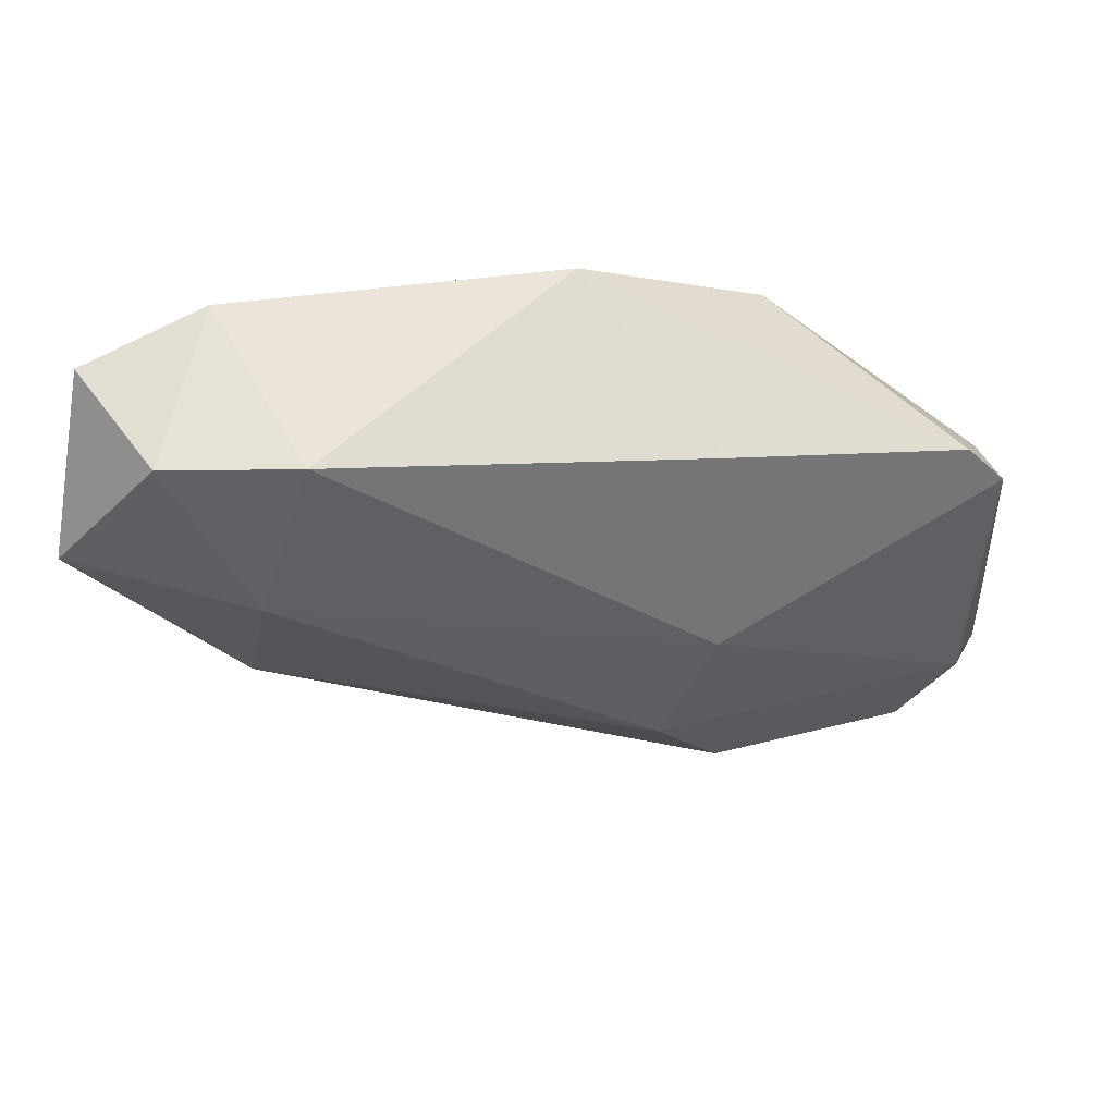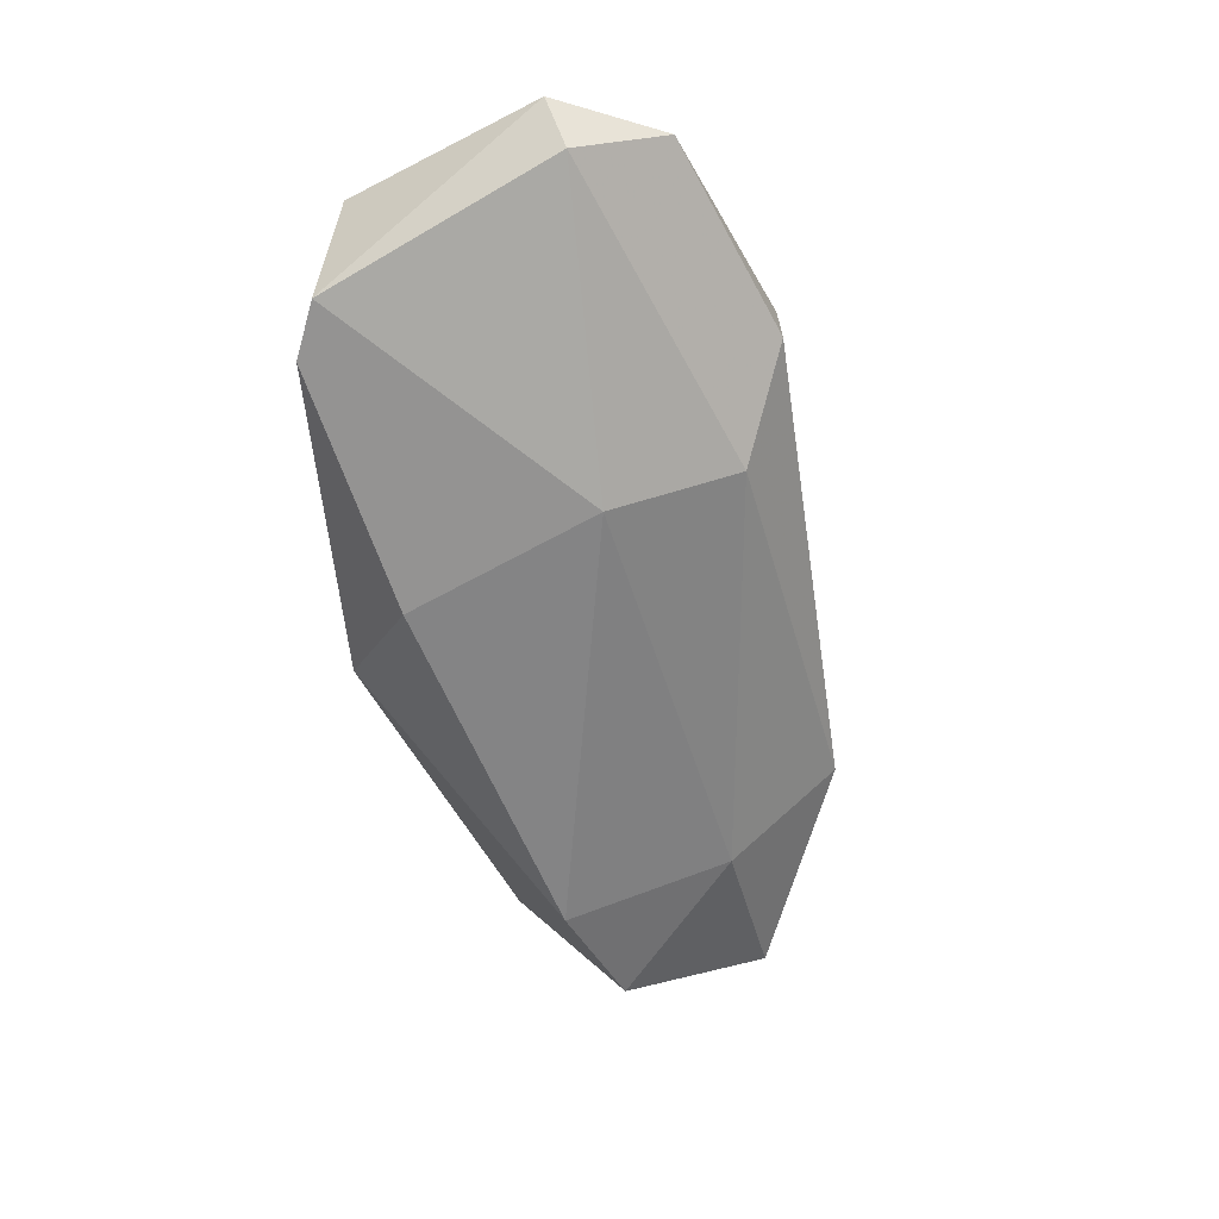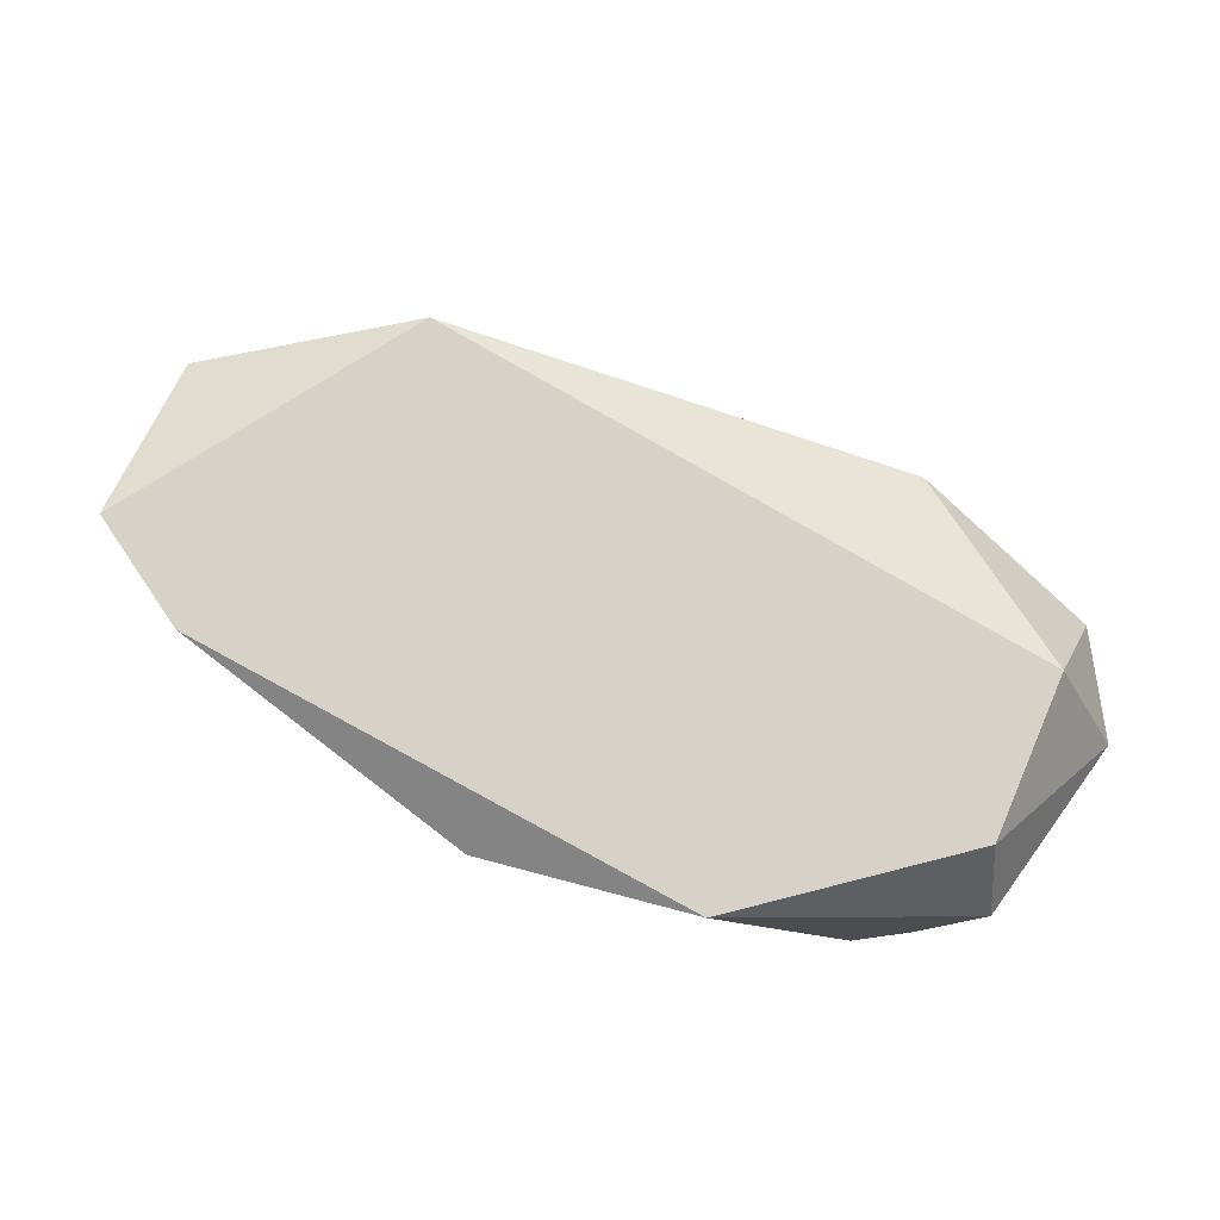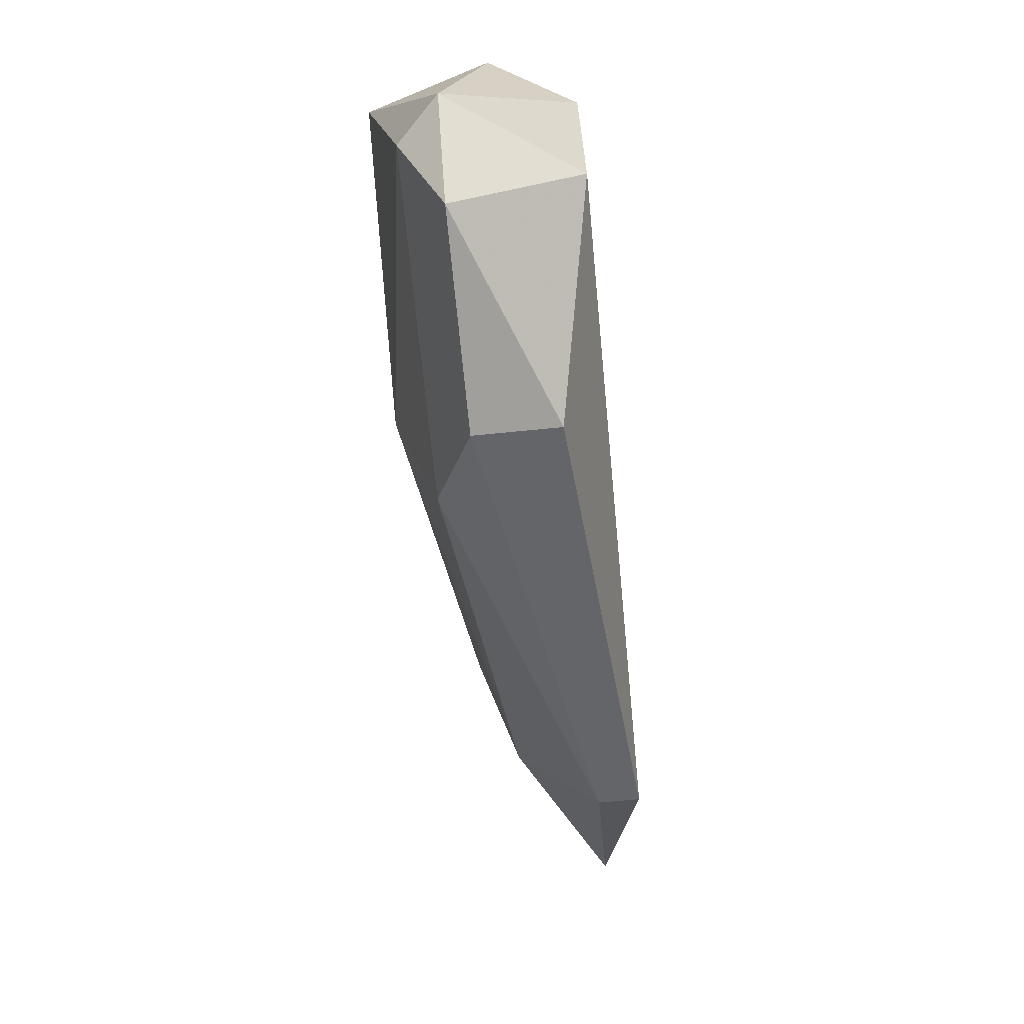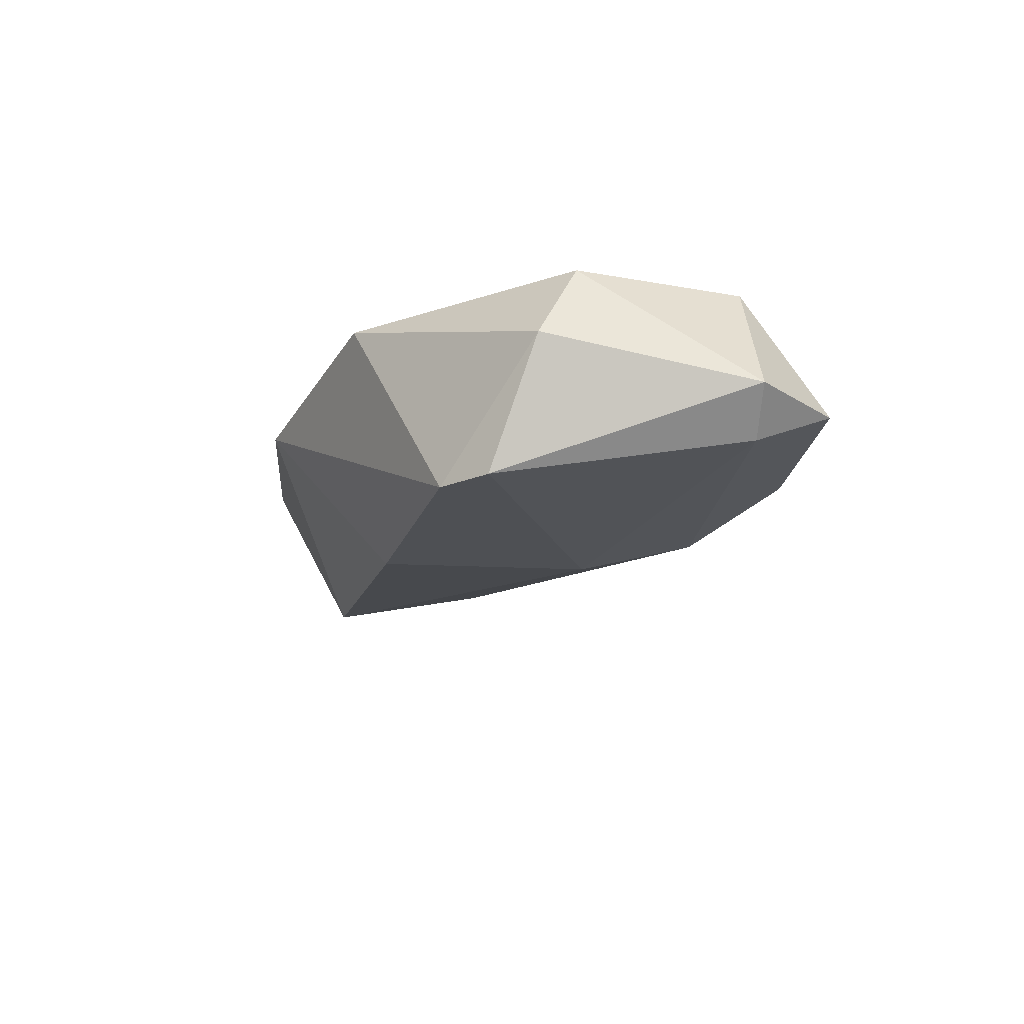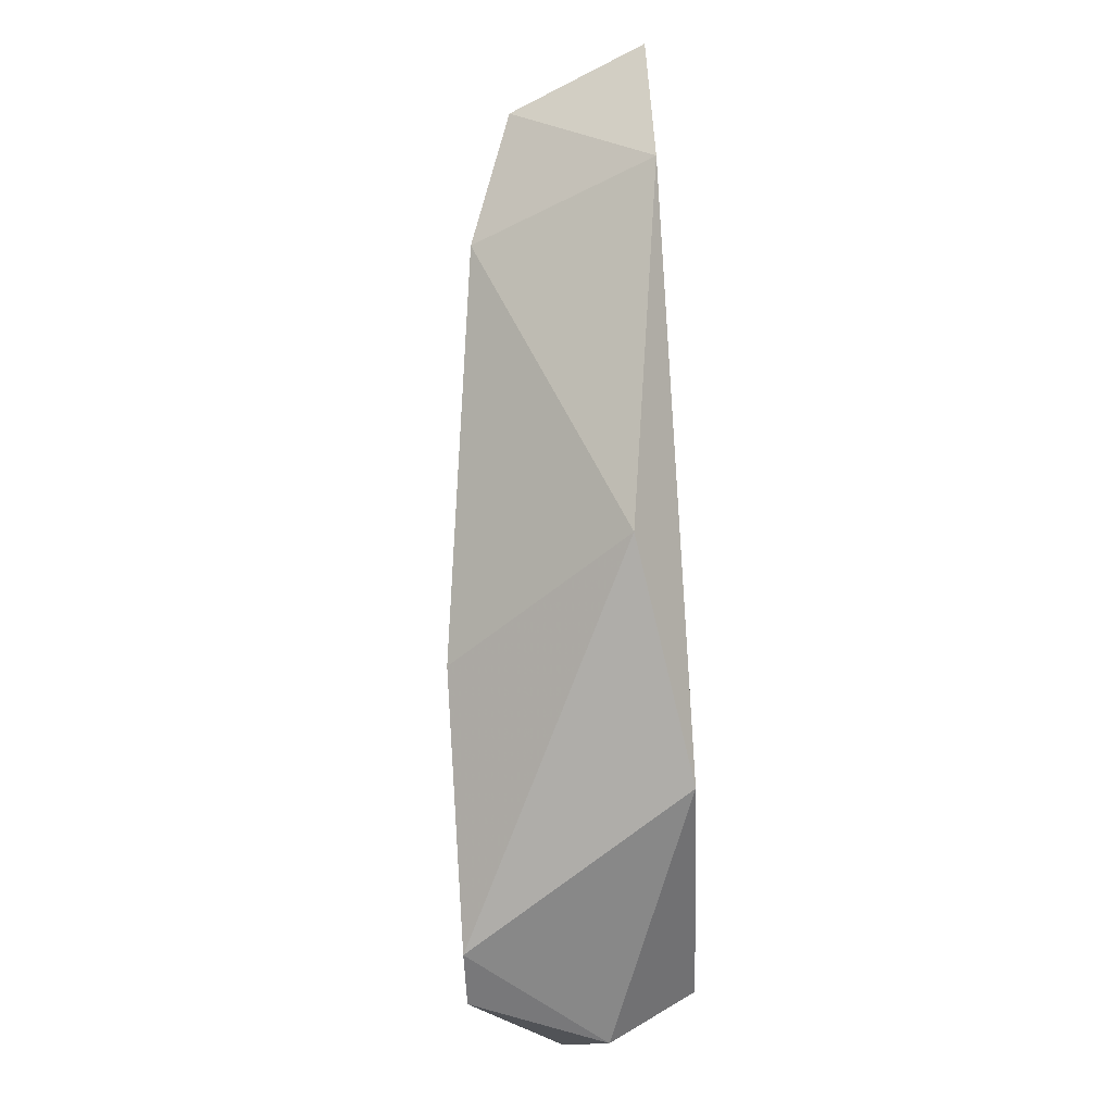
<metadata>
{"format":"obj","ext":"obj","renderer":"f3d","projection":"perspective","resolution":1024,"background":"white","views":[{"elev":34.0,"azim":160.4,"up":"+Y"},{"elev":-66.8,"azim":-61.2,"up":"+Z"},{"elev":78.4,"azim":-142.8,"up":"+Z"},{"elev":-71.2,"azim":-84.4,"up":"+Y"},{"elev":-18.5,"azim":-95.6,"up":"+Z"},{"elev":77.7,"azim":-93.4,"up":"+Y"}]}
</metadata>
<code>
v 0.0106 -0.03492 -0.02053
v 0.0106 -0.02893 -0.02053
v 0.009398 -0.04092 -0.01573
v 0.009398 -0.04092 -0.01813
v 0.0118 -0.03852 -0.01933
v 0.02259 -0.03253 -0.01813
v 0.02259 -0.03612 -0.01573
v 0.02259 -0.03612 -0.01453
v 0.02259 -0.02533 -0.01453
v 0.02139 -0.02773 -0.01933
v 0.02498 -0.02773 -0.01813
v 0.001002 -0.03852 -0.01813
v 0.001002 -0.03253 -0.01693
v 0.003401 -0.04092 -0.01813
v 0.003401 -0.03852 -0.01453
v 0.003401 -0.03013 -0.02053
v 0.002203 -0.03852 -0.01933
v 0.002203 -0.03372 -0.01453
v 0.002203 -0.03133 -0.02053
v 0.013 -0.02533 -0.01573
v 0.02739 -0.03133 -0.01573
v 0.02618 -0.02653 -0.01453
v 0.006999 -0.02773 -0.01453
f 19 13 16
f 22 9 23
f 22 23 8
f 8 23 15
f 19 2 1
f 1 2 10
f 6 1 10
f 23 9 20
f 9 10 20
f 10 2 20
f 19 12 13
f 22 8 21
f 8 15 3
f 4 8 3
f 4 3 14
f 15 12 14
f 3 15 14
f 12 15 18
f 15 23 18
f 13 12 18
f 23 13 18
f 1 6 5
f 4 14 5
f 8 4 7
f 21 8 7
f 6 21 7
f 5 6 7
f 4 5 7
f 12 19 17
f 19 1 17
f 14 12 17
f 1 5 17
f 5 14 17
f 9 22 11
f 10 9 11
f 6 10 11
f 22 21 11
f 21 6 11
f 2 19 16
f 23 20 16
f 20 2 16
f 13 23 16

</code>
